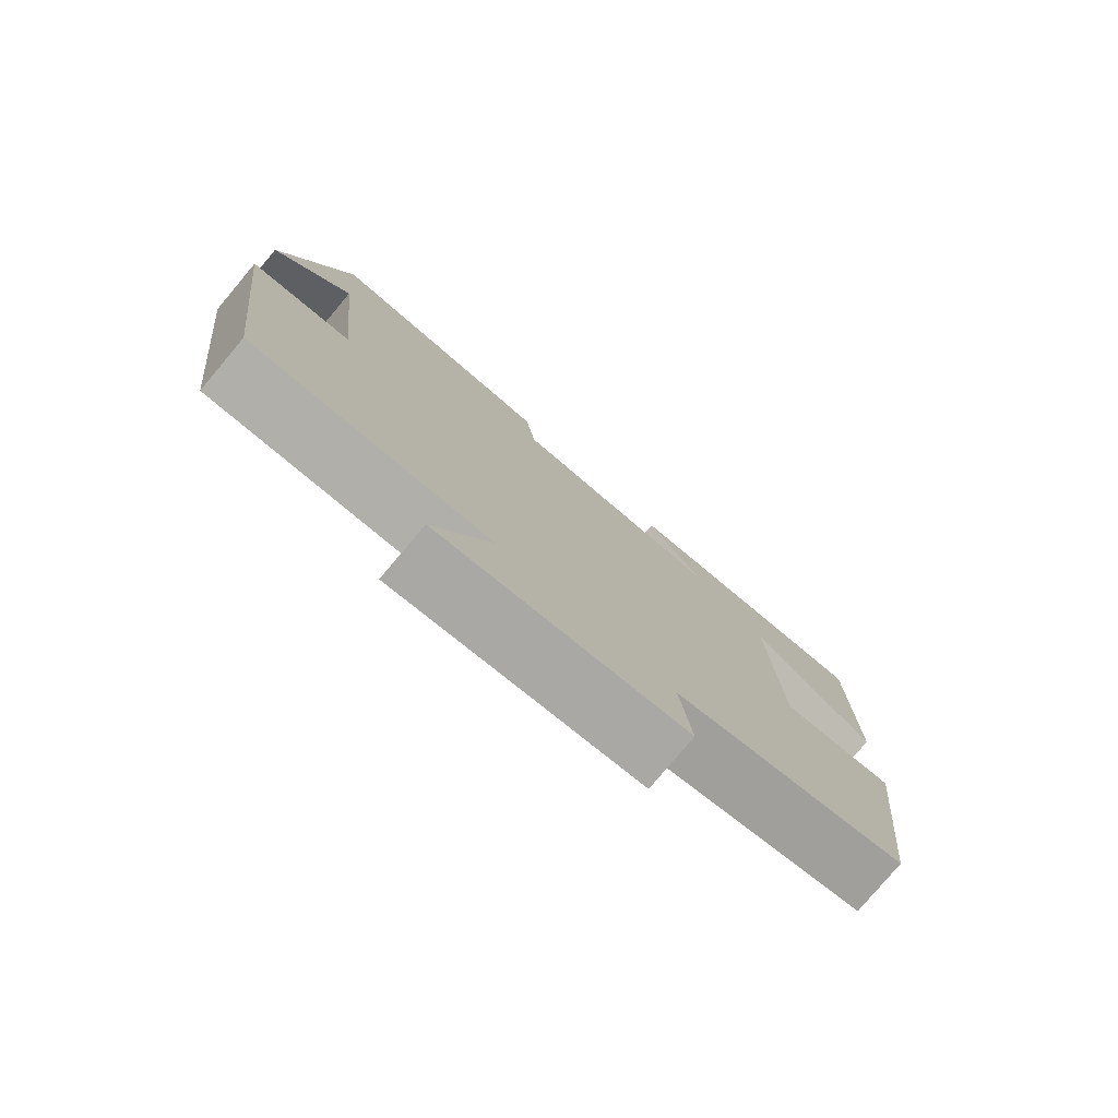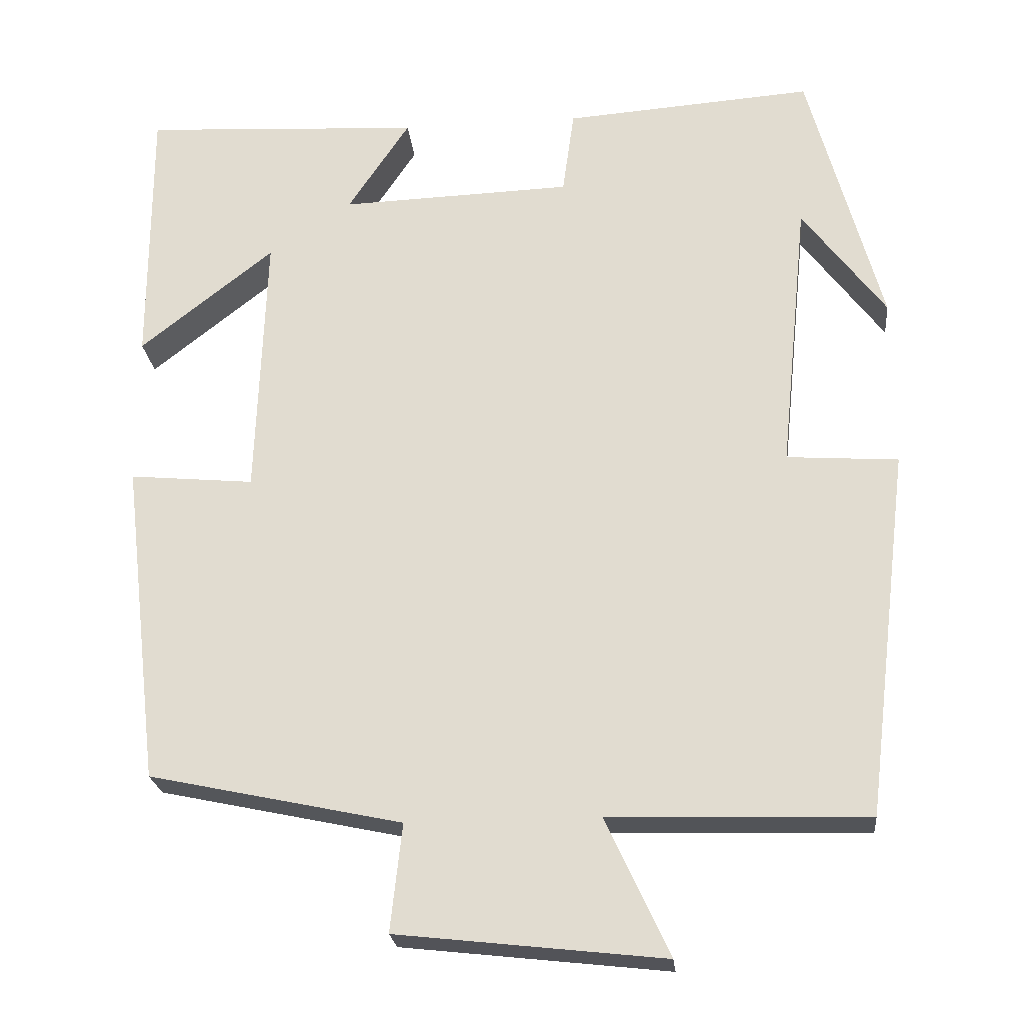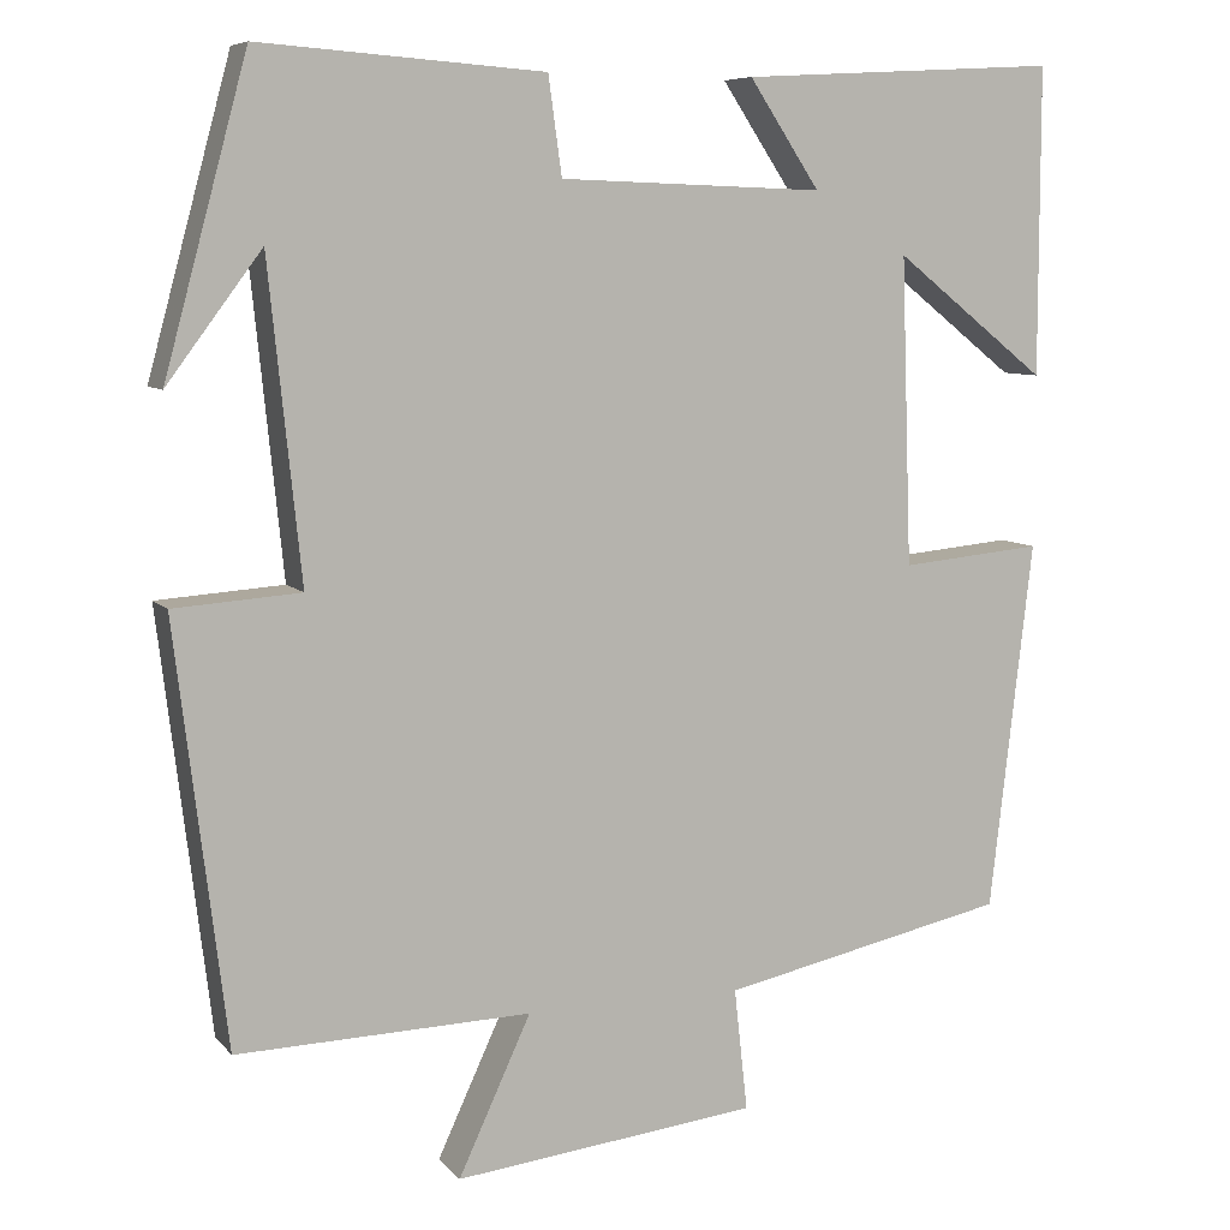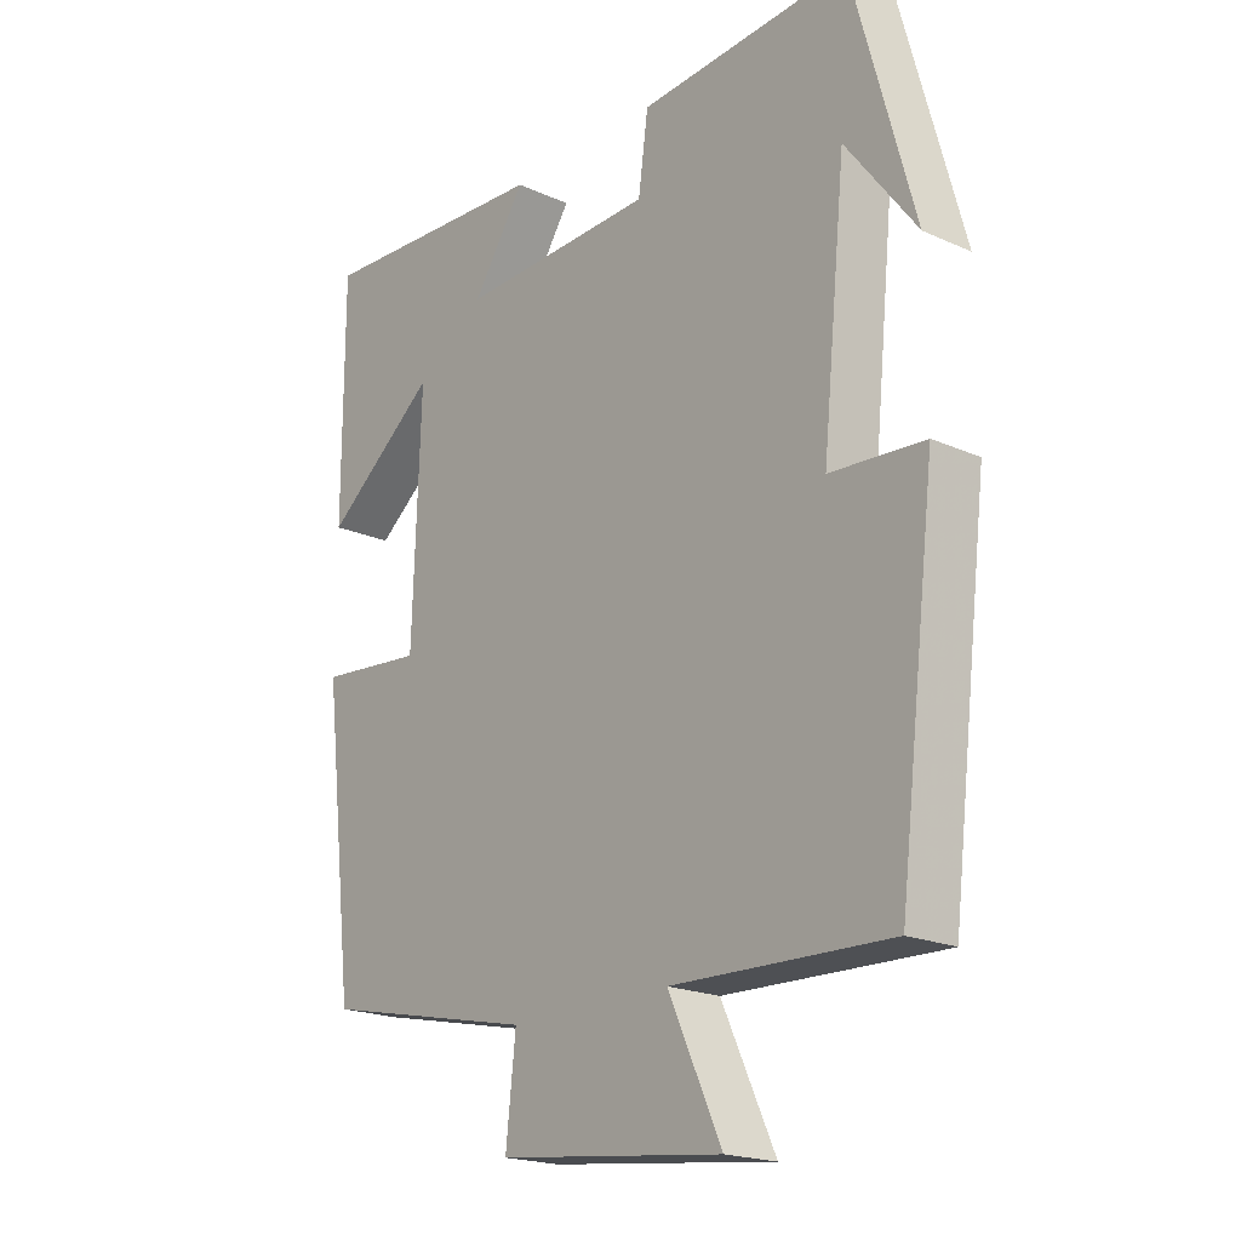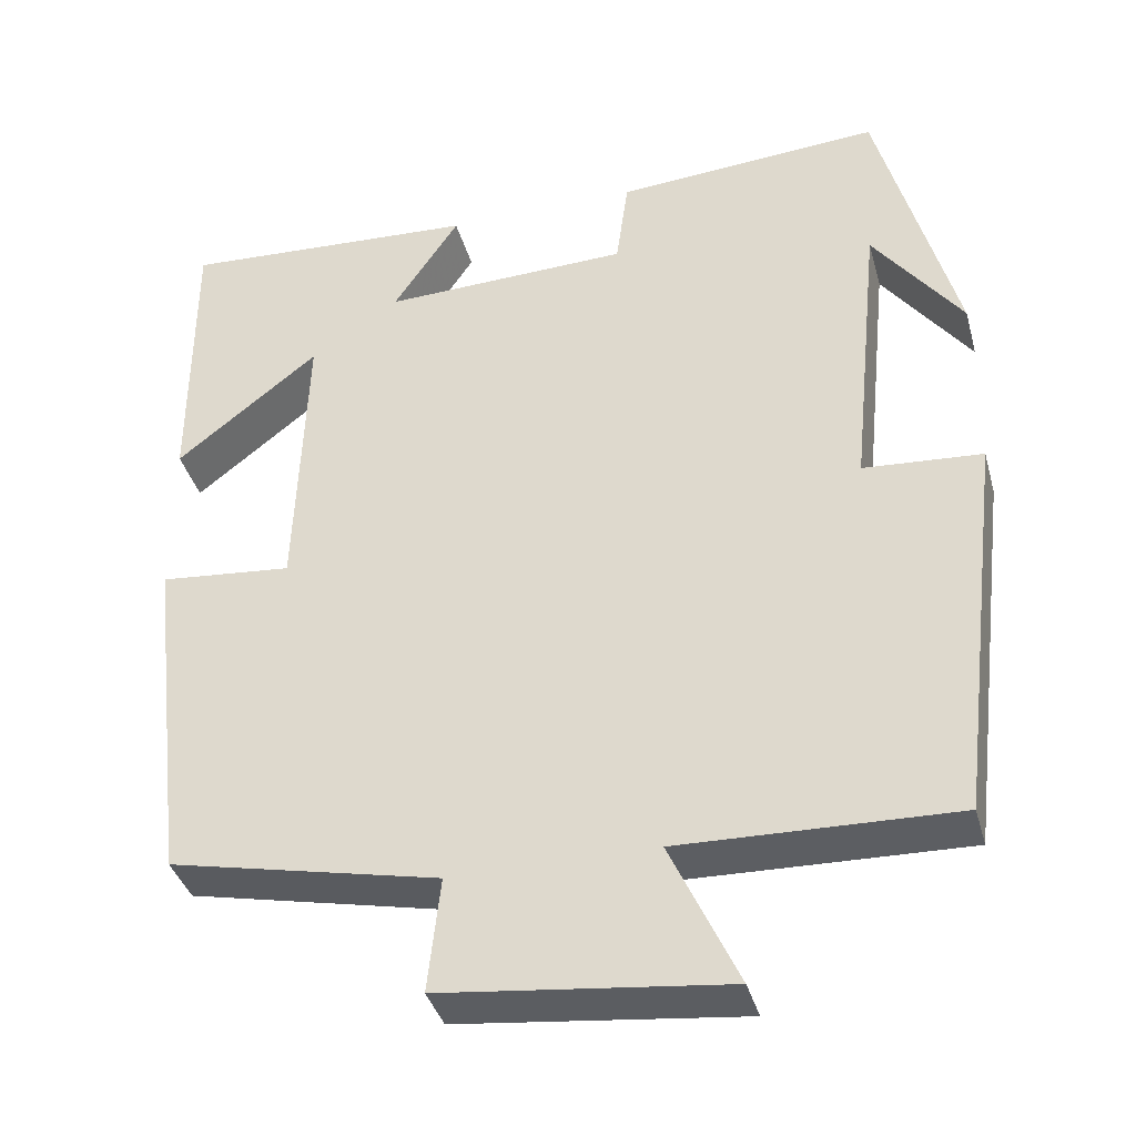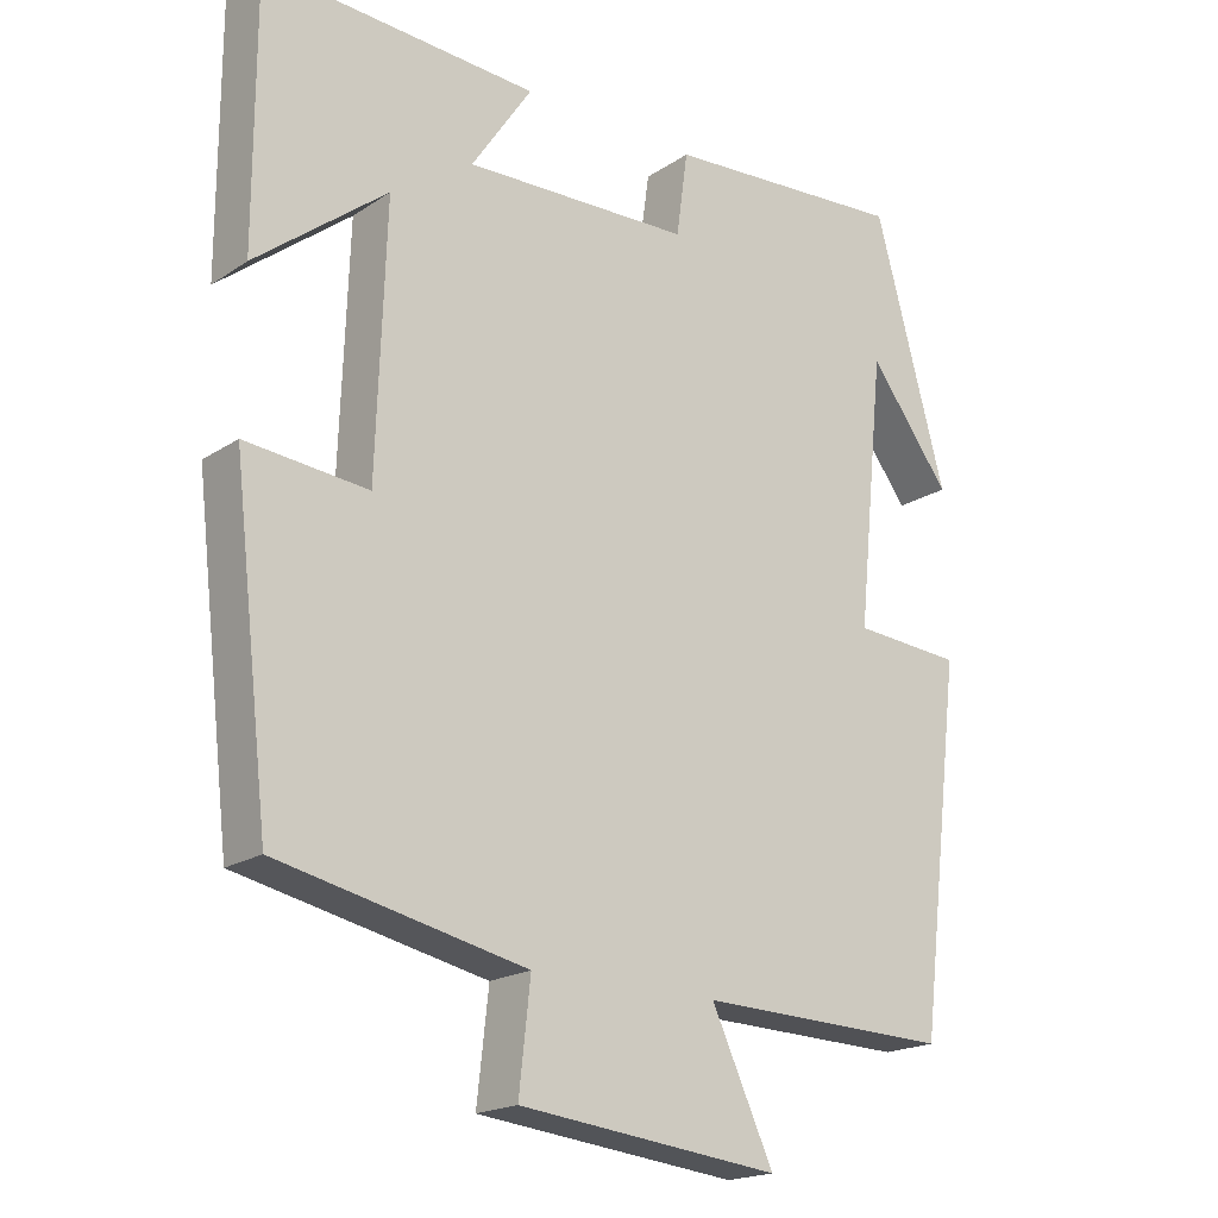
<metadata>
{"format":"obj","ext":"obj","renderer":"f3d","projection":"perspective","resolution":1024,"background":"white","views":[{"elev":-78.8,"azim":139.9,"up":"+Z"},{"elev":-23.5,"azim":5.8,"up":"+Z"},{"elev":7.7,"azim":157.8,"up":"+Z"},{"elev":-19.8,"azim":50.3,"up":"+Z"},{"elev":-38.2,"azim":15.1,"up":"+Z"},{"elev":-19.2,"azim":-39.3,"up":"+Z"}]}
</metadata>
<code>
v -0.5 0.07 0.52
v -0.143 0.07 0.5
v -0.222 0.07 0.381
v 0.074 0.07 0.391
v 0.089 0.07 0.5
v 0.407 0.07 0.523
v 0.5 0.07 0.18
v 0.394 0.07 0.322
v 0.358 0.07 -0.03
v 0.5 0.07 -0.04
v 0.443 0.07 -0.509
v 0.114 0.07 -0.5
v 0.195 0.07 -0.675
v -0.145 0.07 -0.637
v -0.13 0.07 -0.5
v -0.452 0.07 -0.431
v -0.5 0.07 -0.018
v -0.341 0.07 -0.033
v -0.329 0.07 0.311
v -0.5 0.07 0.176
v -0.5 0 0.52
v -0.143 0 0.5
v -0.222 0 0.381
v 0.074 0 0.391
v 0.089 0 0.5
v 0.407 0 0.523
v 0.5 0 0.18
v 0.394 0 0.322
v 0.358 0 -0.03
v 0.5 0 -0.04
v 0.443 0 -0.509
v 0.114 0 -0.5
v 0.195 0 -0.675
v -0.145 0 -0.637
v -0.13 0 -0.5
v -0.452 0 -0.431
v -0.5 0 -0.018
v -0.341 0 -0.033
v -0.329 0 0.311
v -0.5 0 0.176
f 19 20 1 2
f 15 16 17 18
f 15 18 19
f 12 13 14 15
f 12 15 19
f 9 10 11 12
f 8 9 12 19
f 6 7 8
f 4 5 6 8
f 3 4 8 19
f 2 3 19
f 22 21 40 39
f 38 37 36 35
f 39 38 35
f 35 34 33 32
f 39 35 32
f 32 31 30 29
f 39 32 29 28
f 28 27 26
f 28 26 25 24
f 39 28 24 23
f 39 23 22
f 1 21 22 2
f 2 22 23 3
f 3 23 24 4
f 4 24 25 5
f 5 25 26 6
f 6 26 27 7
f 7 27 28 8
f 8 28 29 9
f 9 29 30 10
f 10 30 31 11
f 11 31 32 12
f 12 32 33 13
f 13 33 34 14
f 14 34 35 15
f 15 35 36 16
f 16 36 37 17
f 17 37 38 18
f 18 38 39 19
f 19 39 40 20
f 20 40 21 1

</code>
